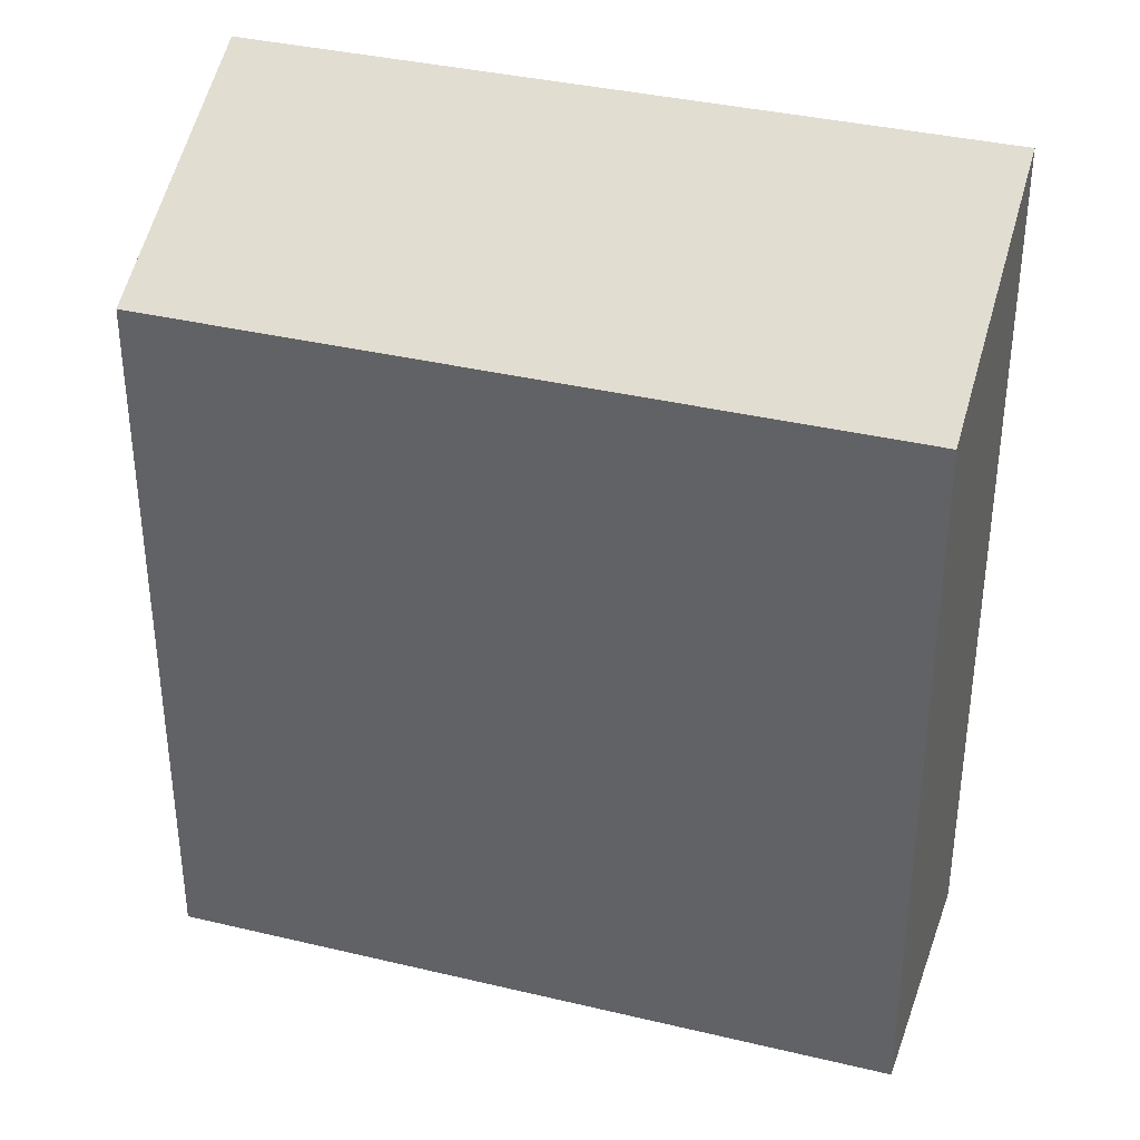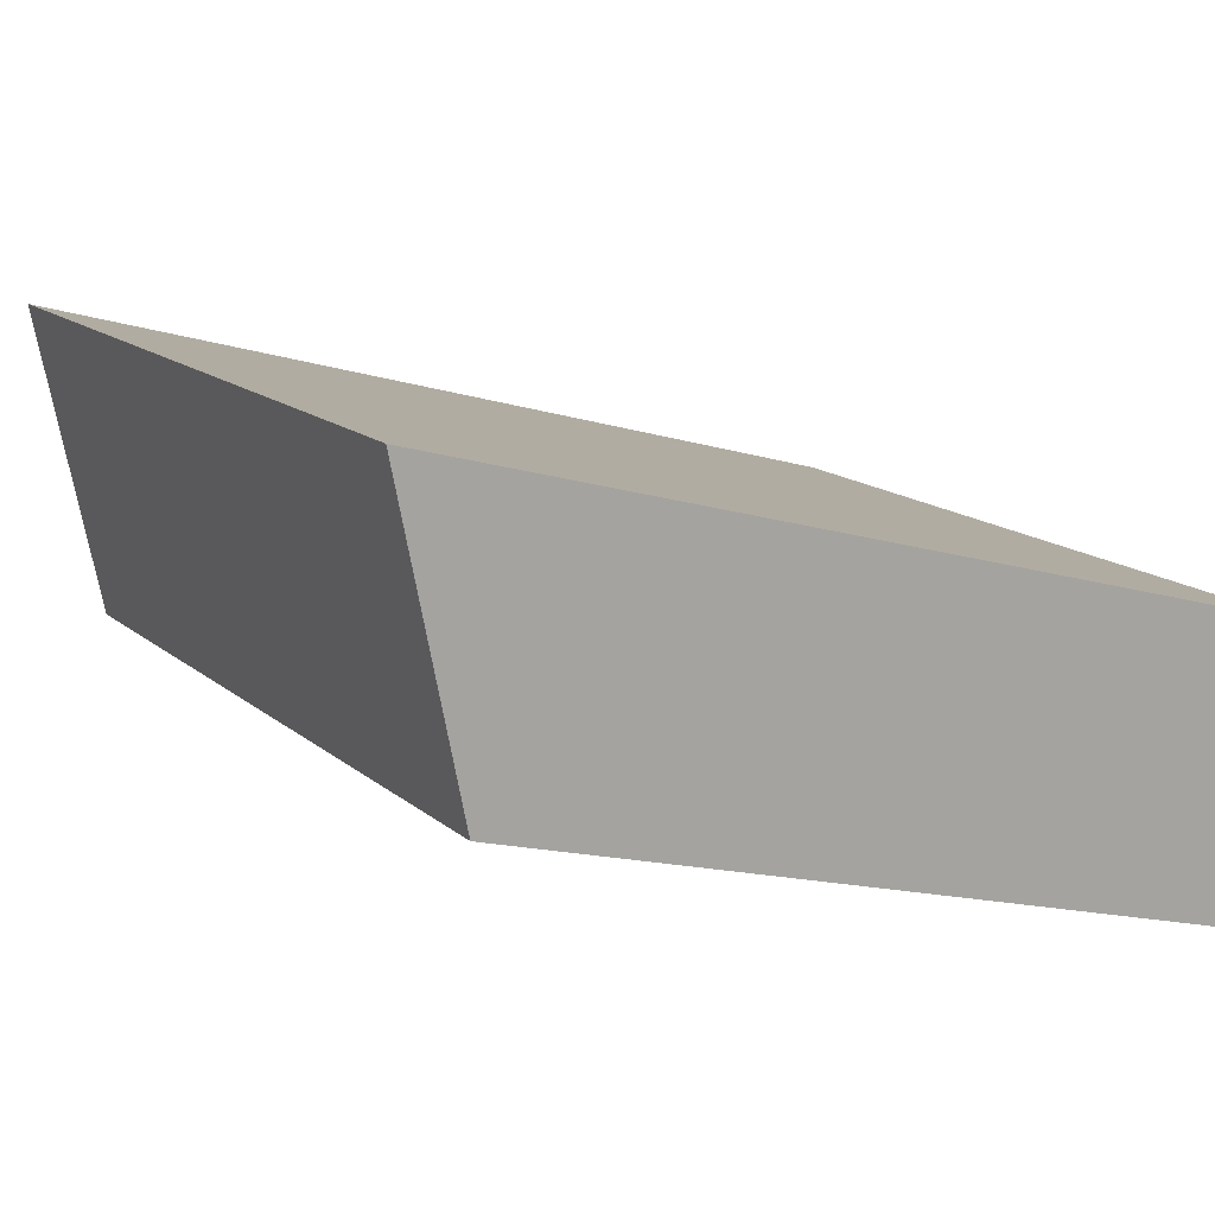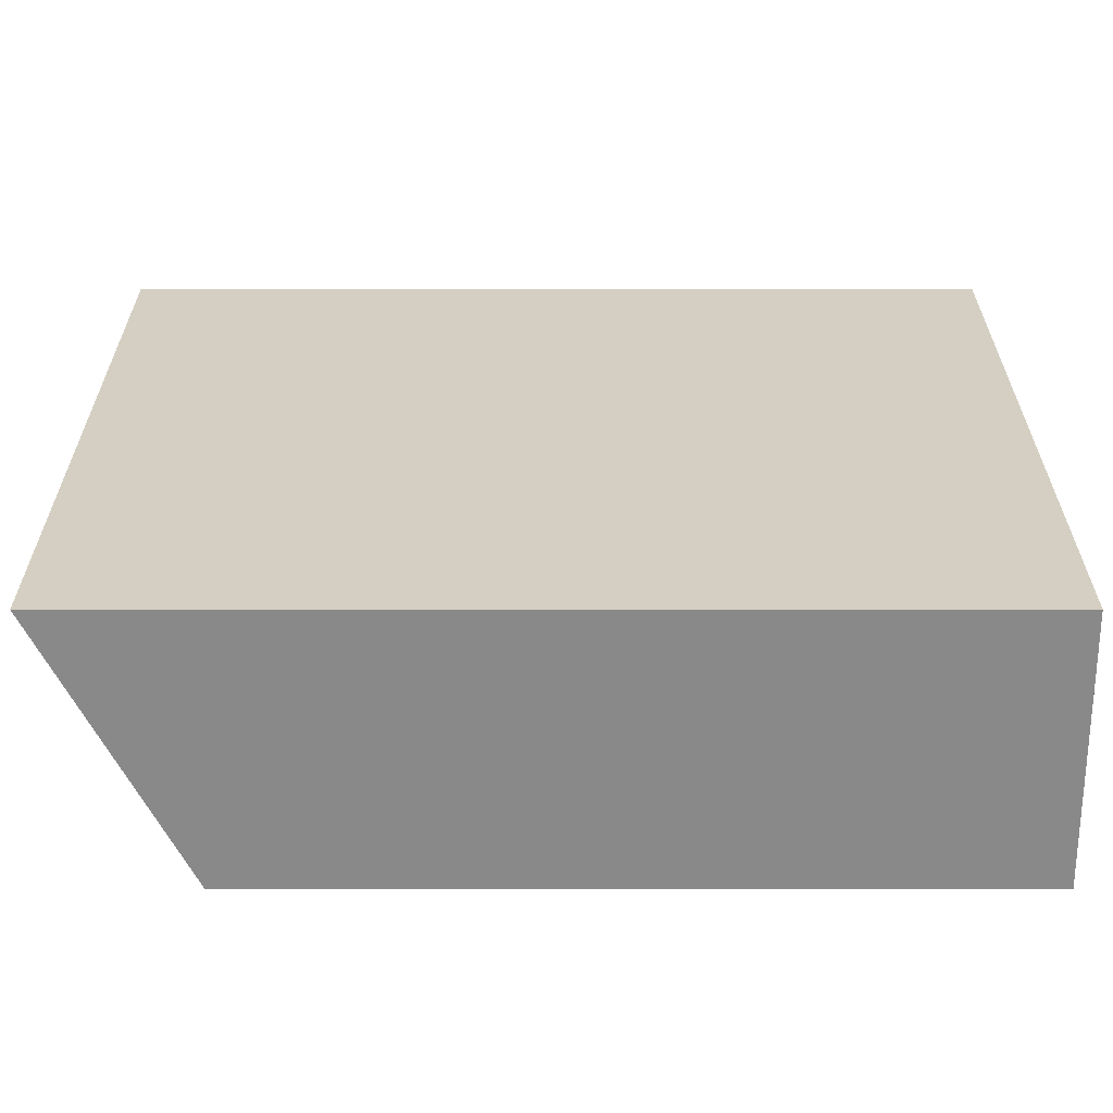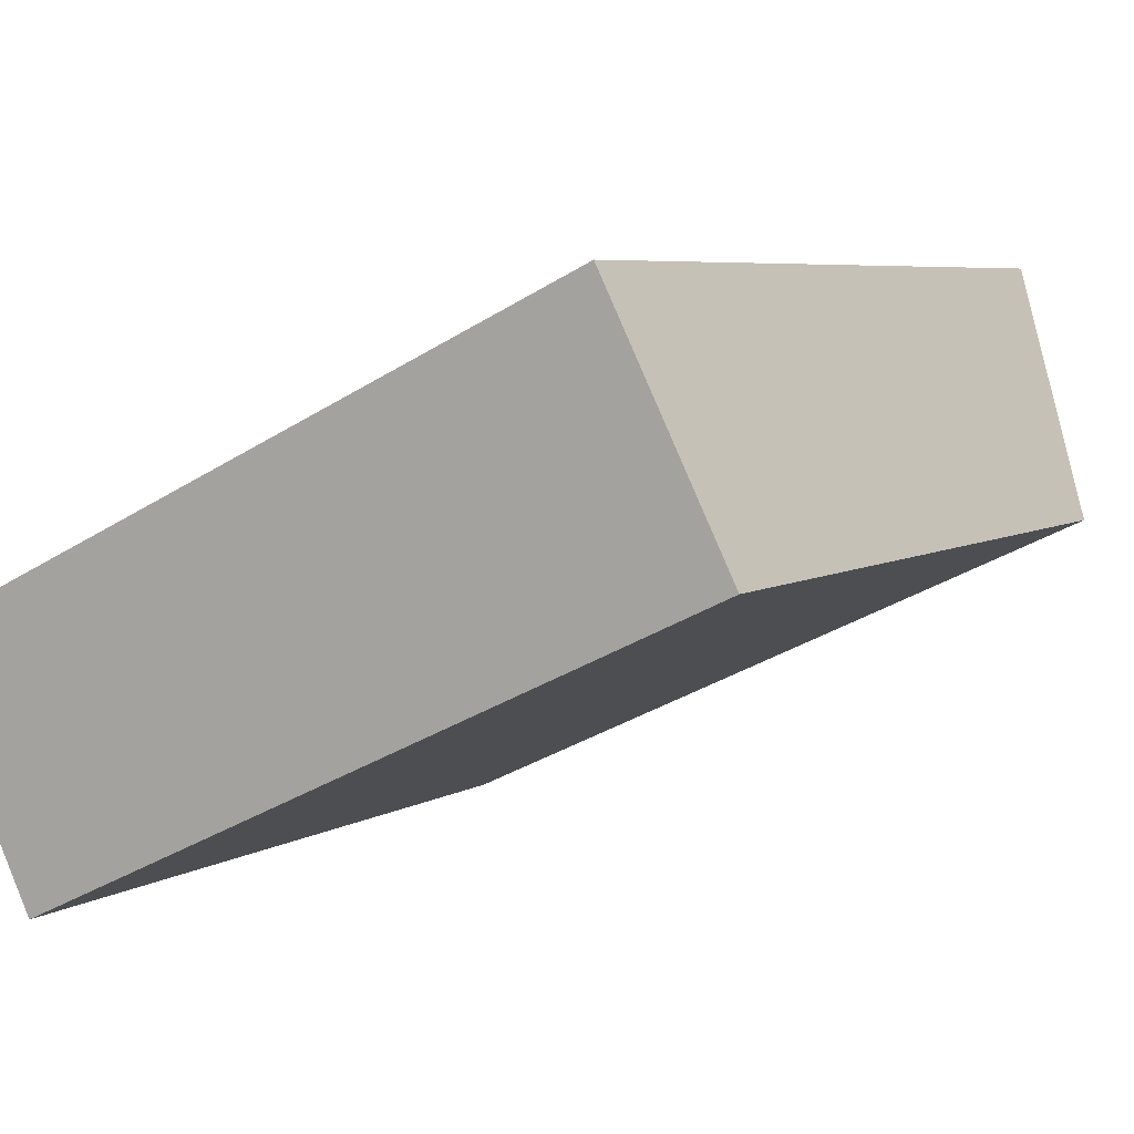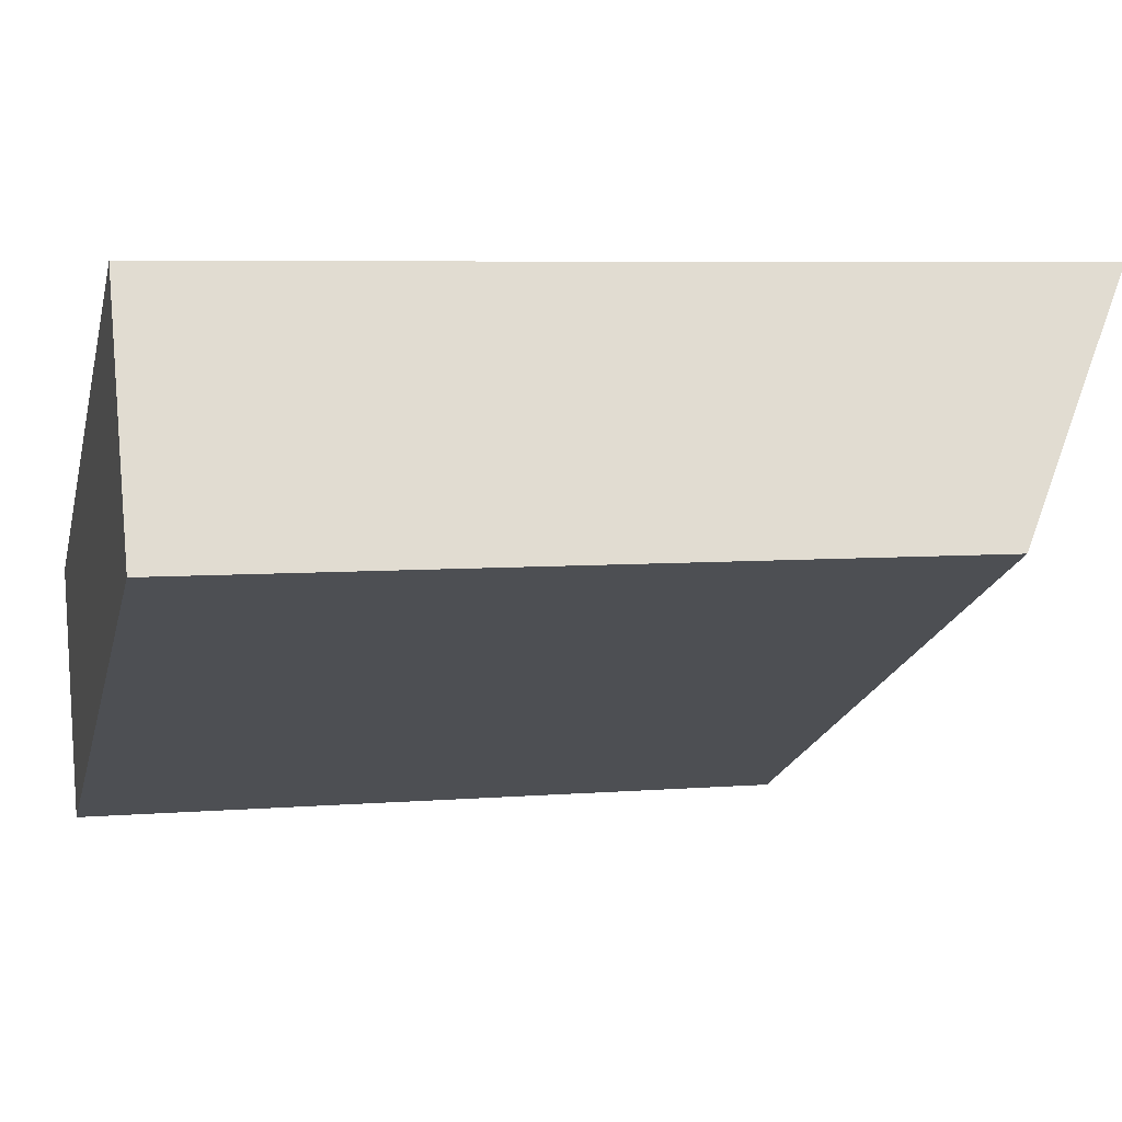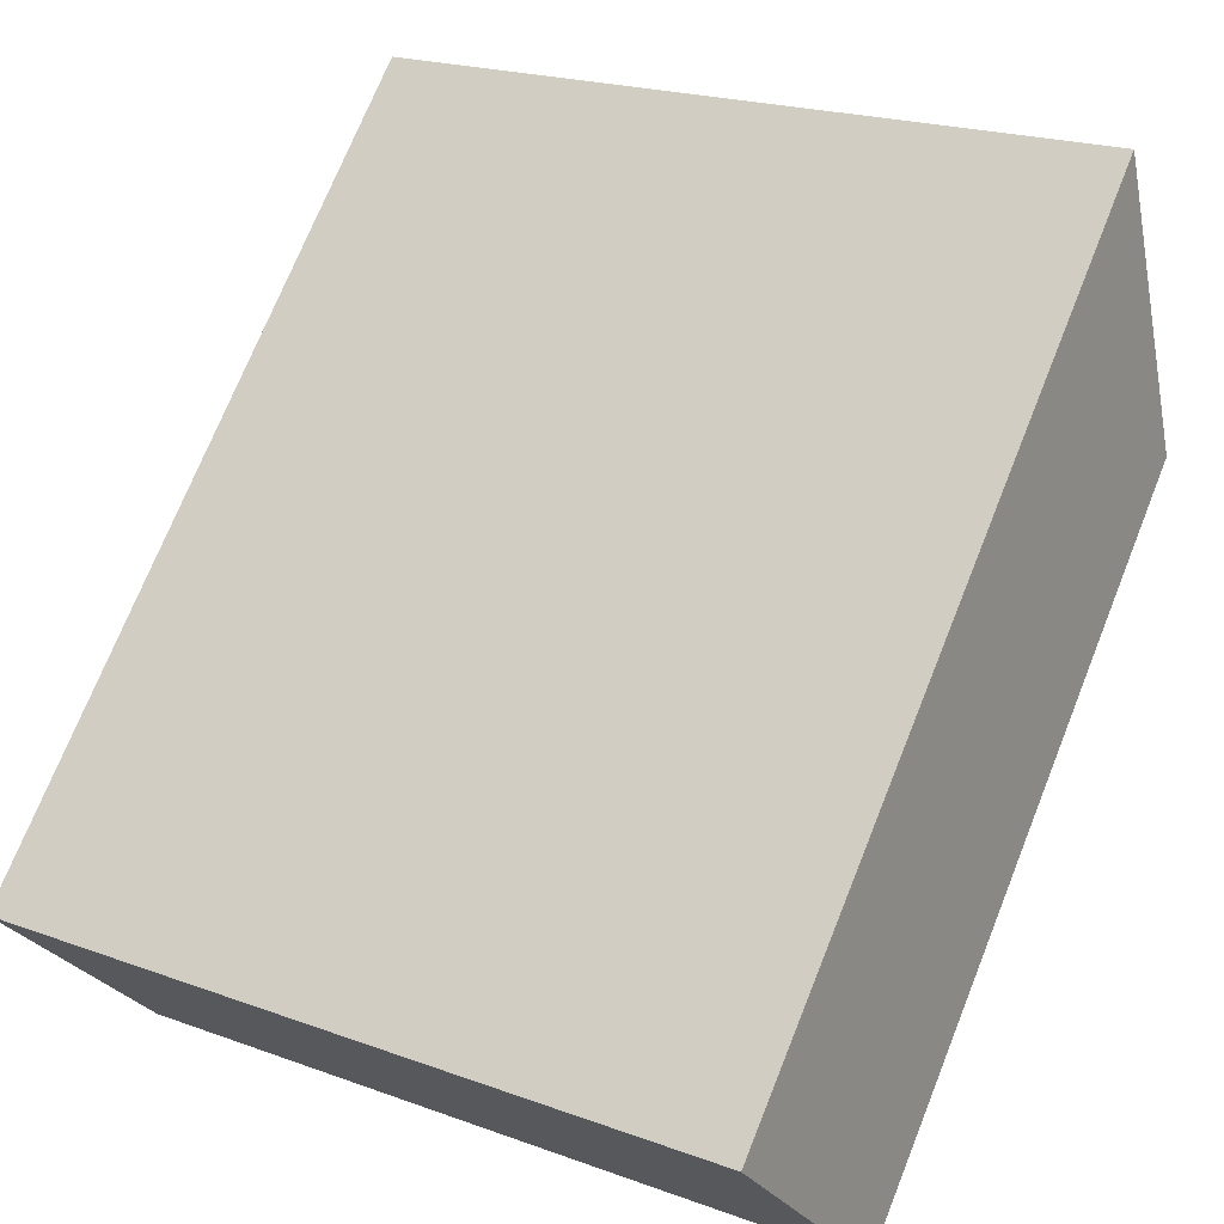
<metadata>
{"format":"obj","ext":"obj","renderer":"f3d","projection":"perspective","resolution":1024,"background":"white","views":[{"elev":36.6,"azim":172.0,"up":"+Y"},{"elev":-15.0,"azim":-123.1,"up":"+Z"},{"elev":0.6,"azim":-90.0,"up":"+Z"},{"elev":5.8,"azim":30.1,"up":"+Z"},{"elev":6.0,"azim":76.1,"up":"+Z"},{"elev":72.8,"azim":21.9,"up":"+Z"}]}
</metadata>
<code>
v  1.066 6.575 -2.148
v  6.019 7.825 2.835
v  7.097 6.575 0.692
v  0 7.825 4.791e-16
v  7.097 -4.237e-17 0.692
v  1.066 1.315e-16 -2.148
v  0 0 0
v  6.019 -1.736e-16 2.835
g defaultobject
f 1 2 3
f 2 1 4
f 5 1 3
f 1 5 6
f 1 7 4
f 7 1 6
f 7 2 4
f 2 7 8
f 8 3 2
f 3 8 5
f 8 6 5
f 6 8 7

</code>
